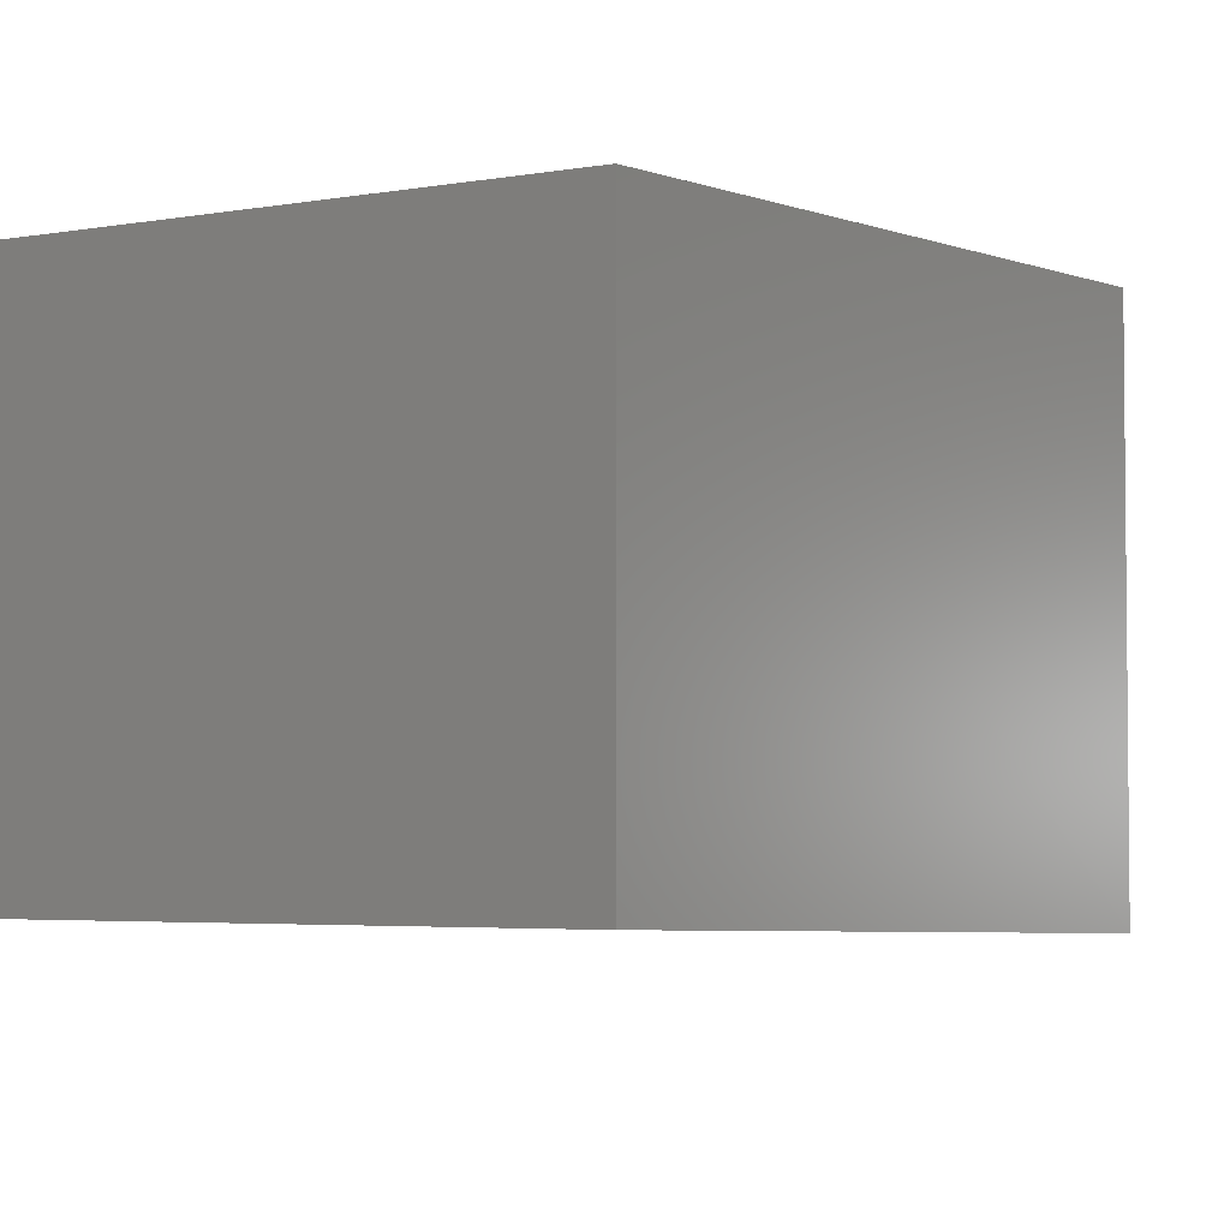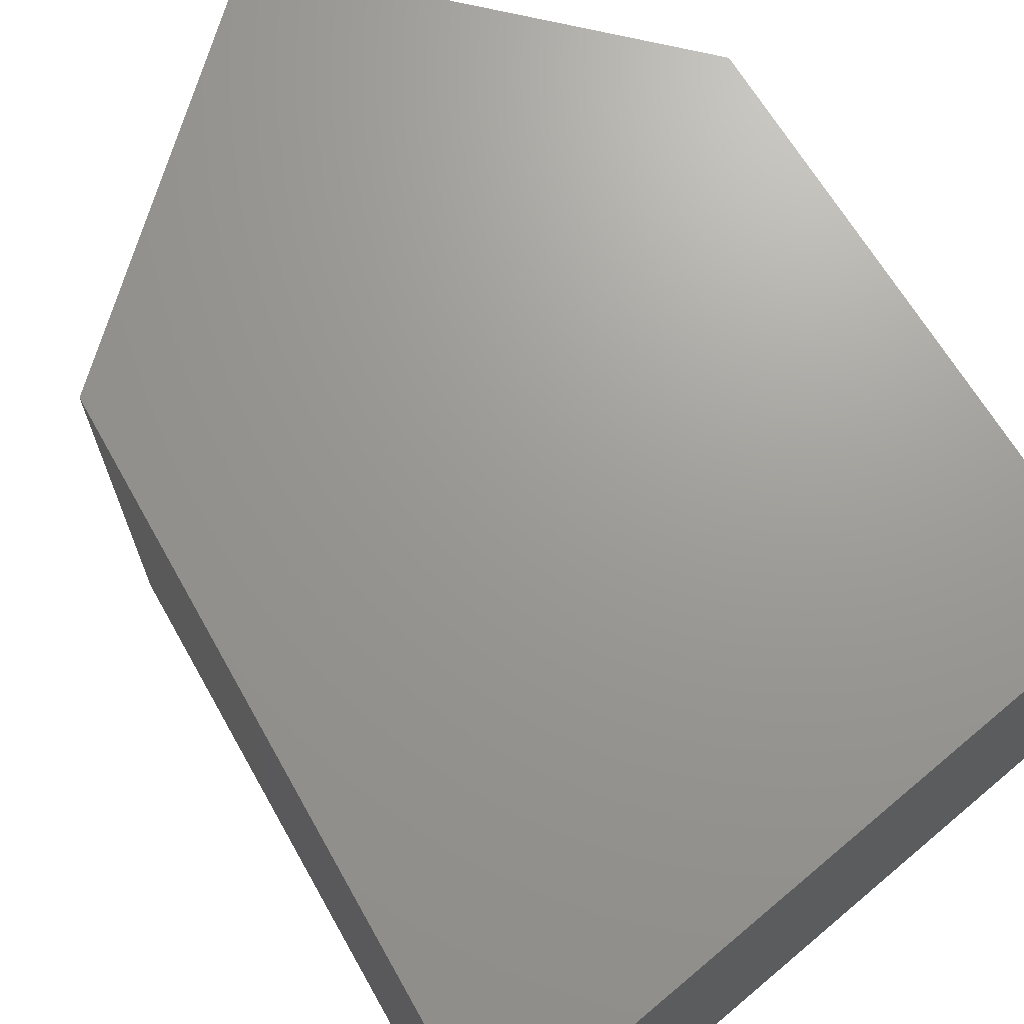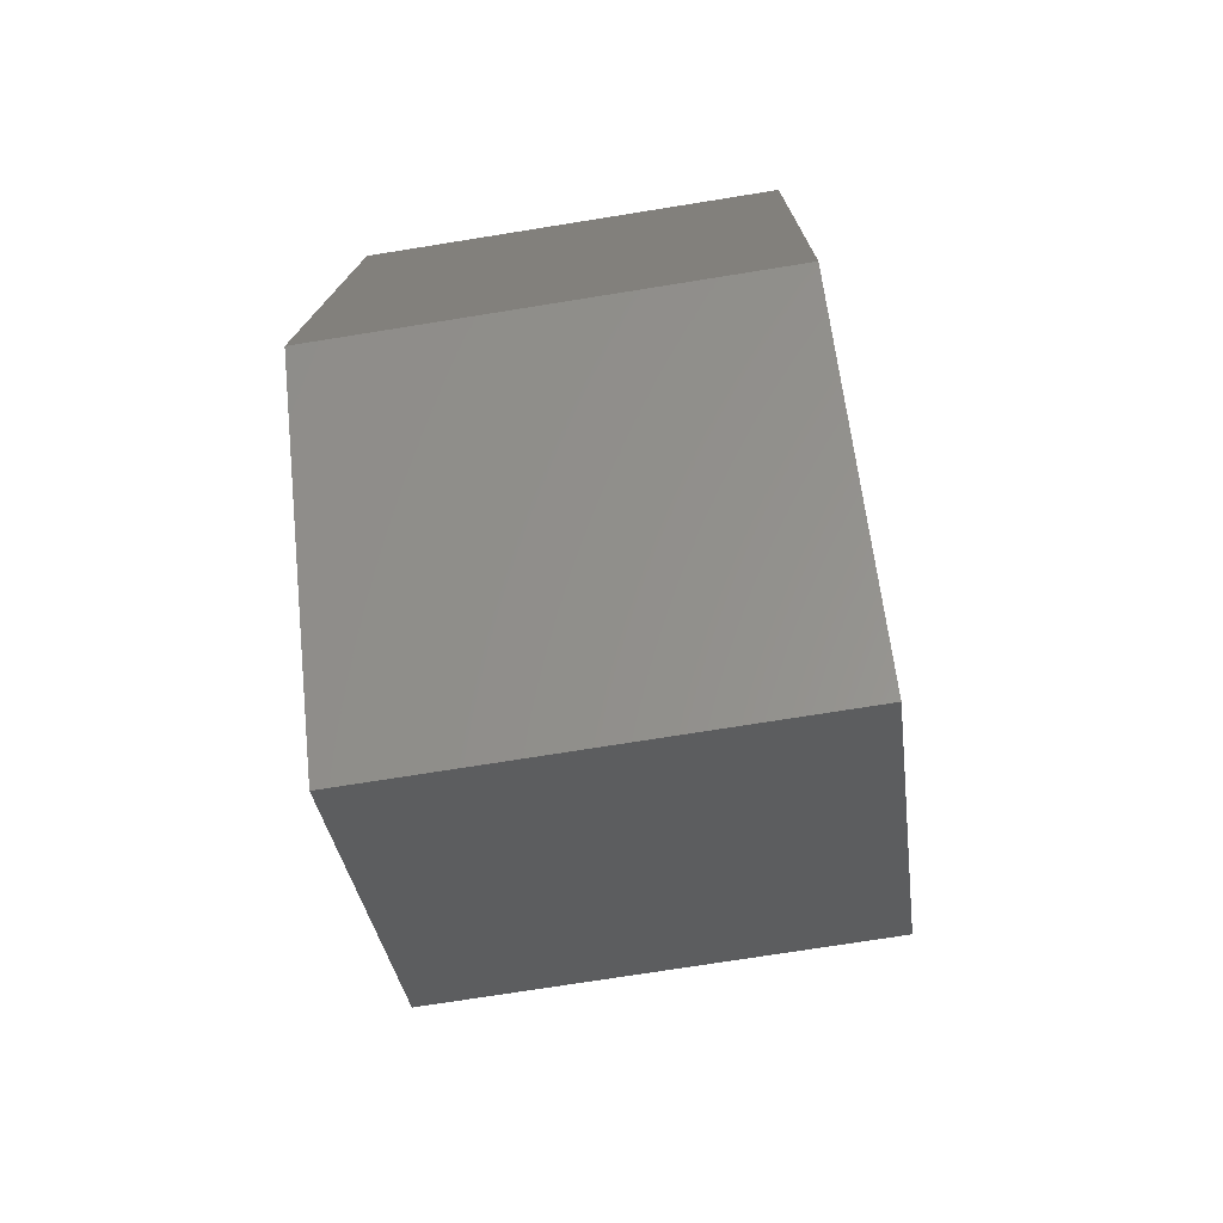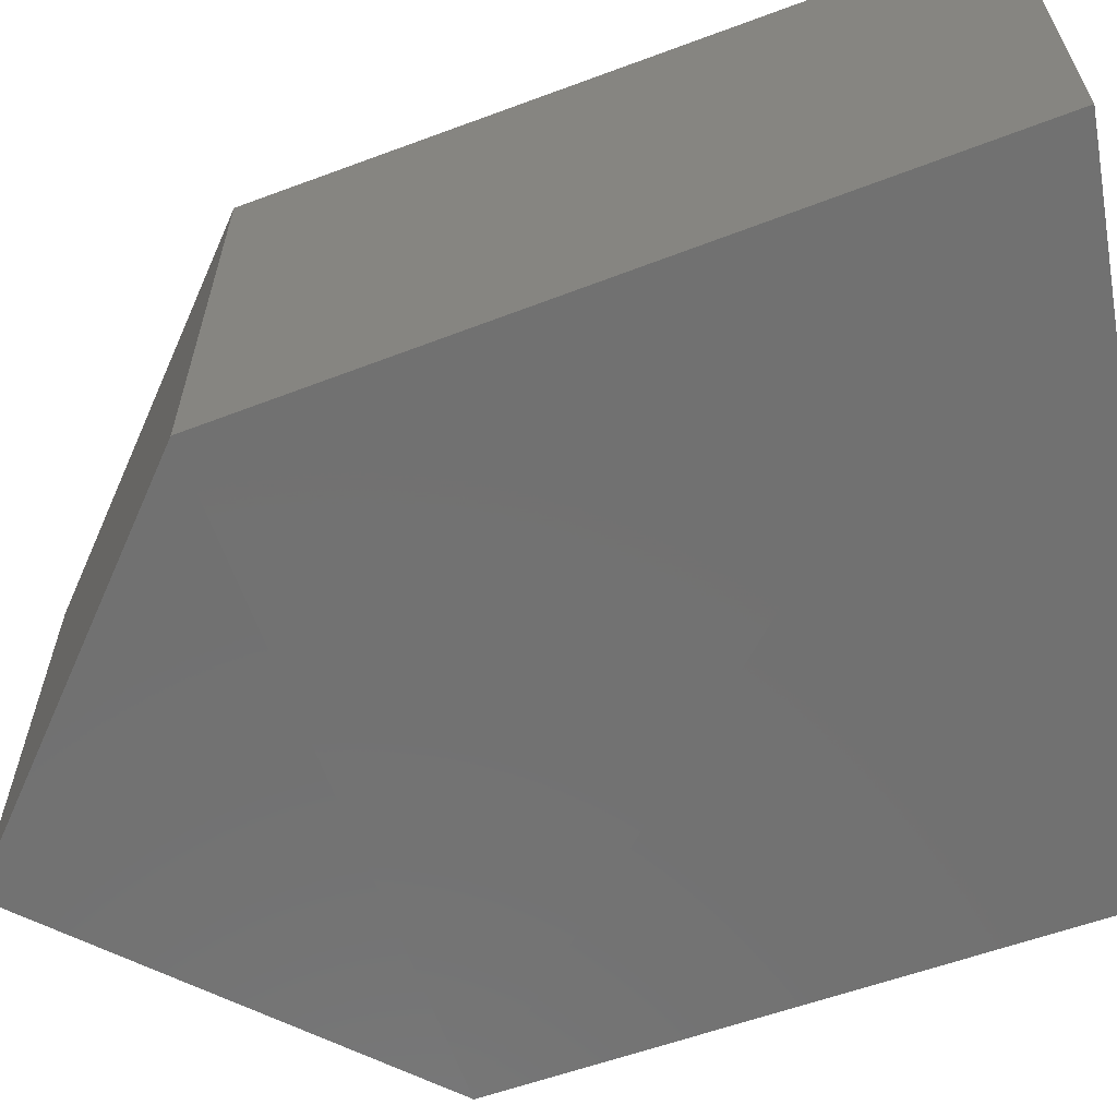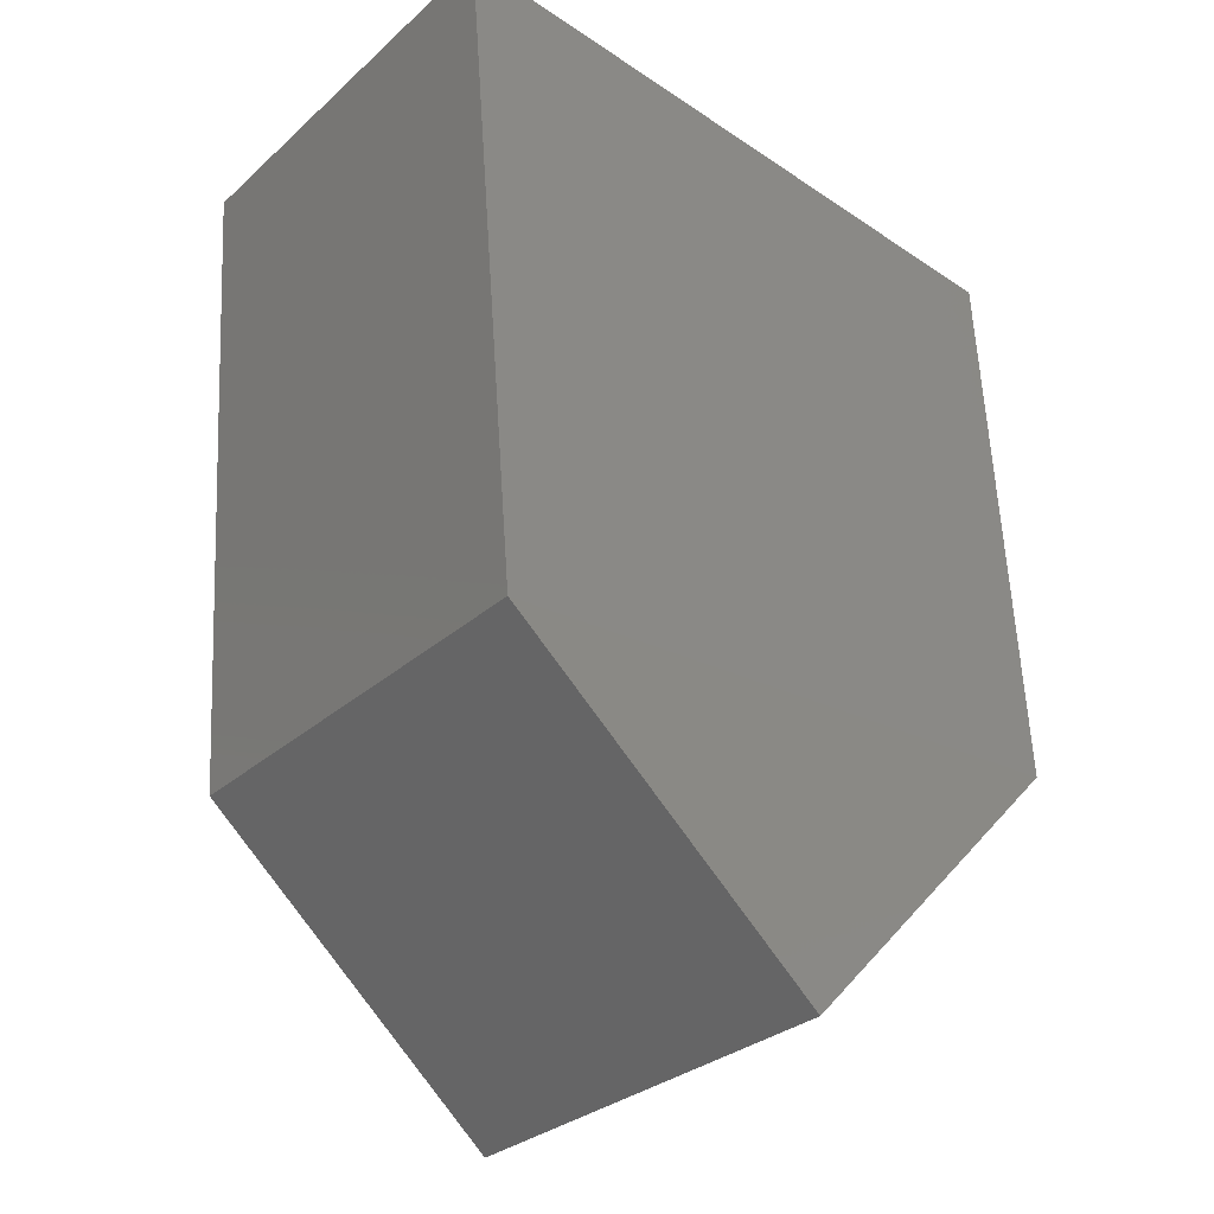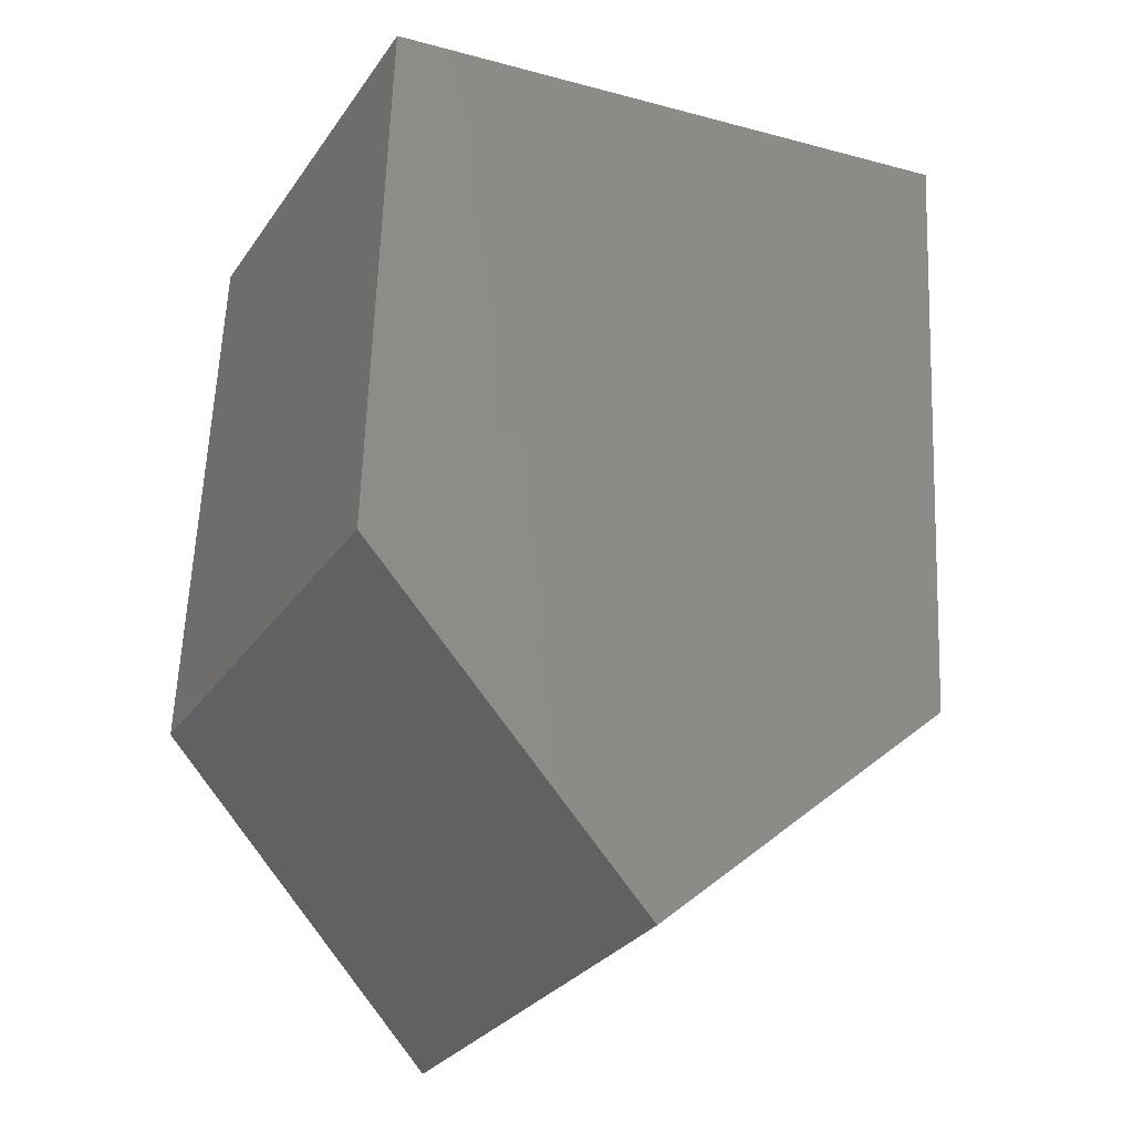
<metadata>
{"format":"stl","ext":"stl","renderer":"f3d","projection":"perspective","resolution":1024,"background":"white","views":[{"elev":-3.8,"azim":38.2,"up":"+Y"},{"elev":69.4,"azim":-33.2,"up":"+Y"},{"elev":-73.0,"azim":99.1,"up":"+Z"},{"elev":-63.0,"azim":-73.2,"up":"+Y"},{"elev":-30.5,"azim":-38.5,"up":"+Z"},{"elev":-29.9,"azim":151.5,"up":"+Z"}]}
</metadata>
<code>
# stl→obj: 10 verts, 16 faces
v 762.9 -156.2 827.5
v 762.6 -156.2 827.5
v 762.9 -156.2 827.2
v 762.6 -156.2 827.2
v 762.7 -156.2 827.1
v 762.9 -156.4 827.5
v 762.6 -156.4 827.5
v 762.9 -156.4 827.2
v 762.6 -156.4 827.2
v 762.7 -156.4 827.1
f 1 2 3
f 2 3 4
f 3 4 5
f 6 7 8
f 7 8 9
f 8 9 10
f 7 9 2
f 9 2 4
f 9 10 4
f 10 4 5
f 2 1 7
f 1 7 6
f 10 8 5
f 8 5 3
f 6 1 8
f 1 8 3

</code>
